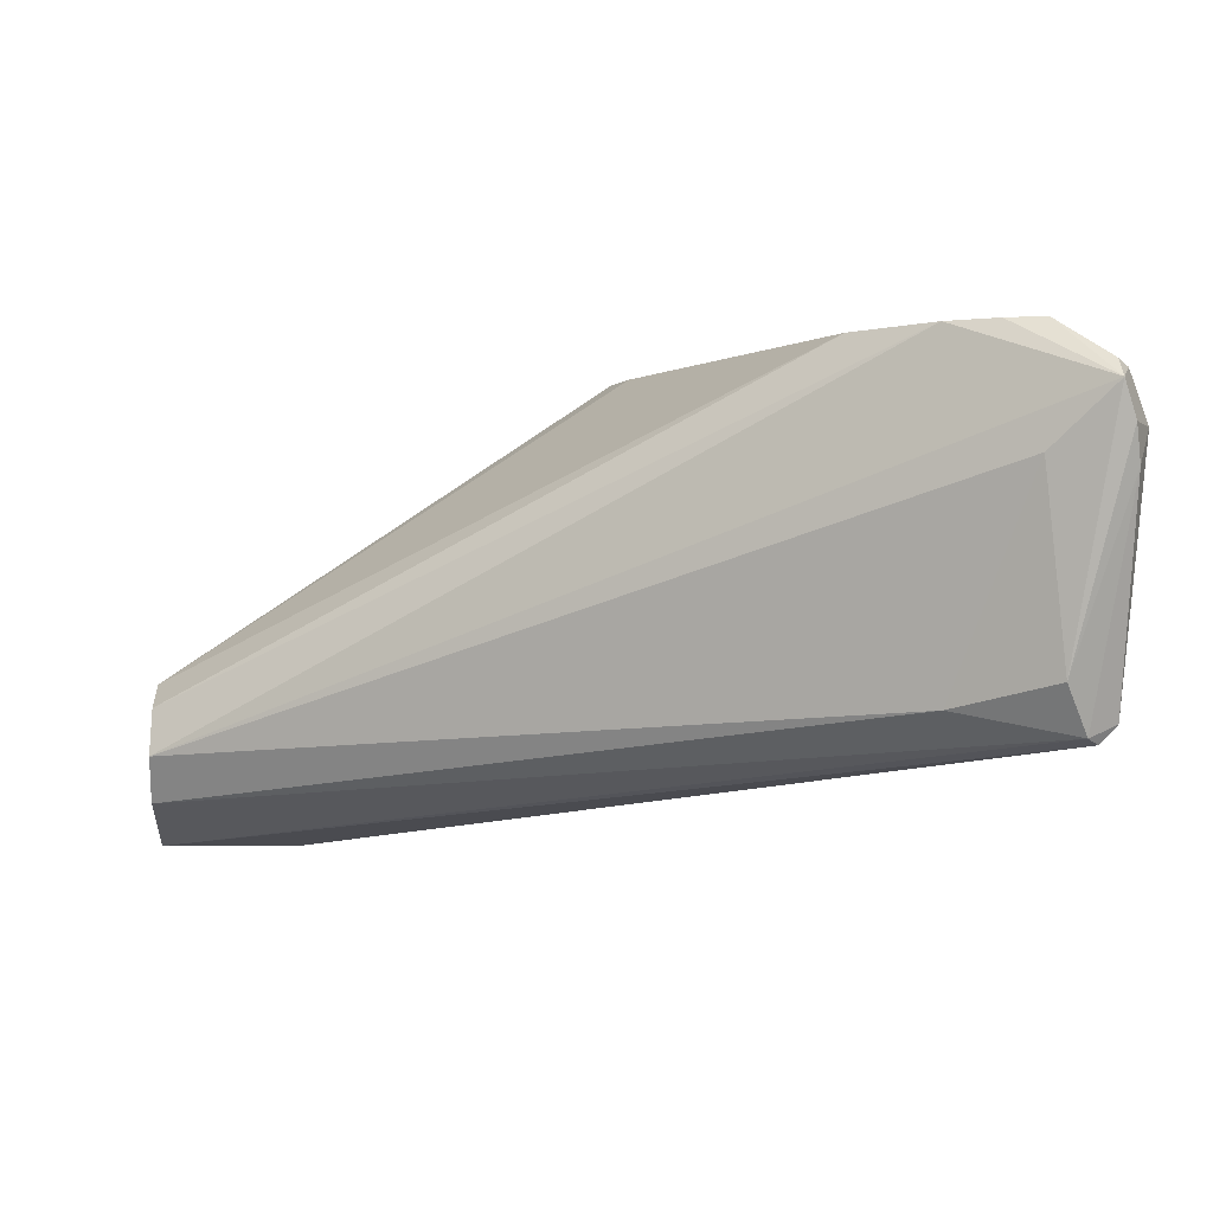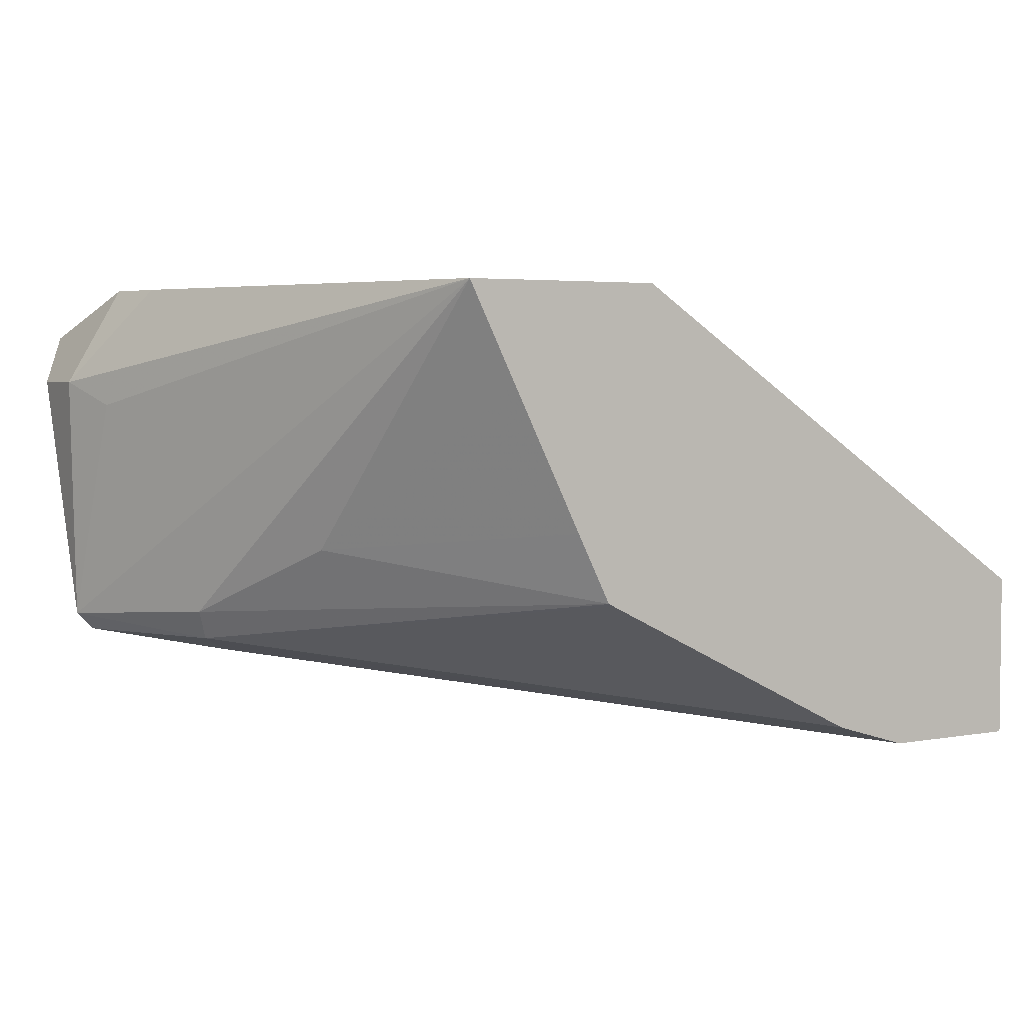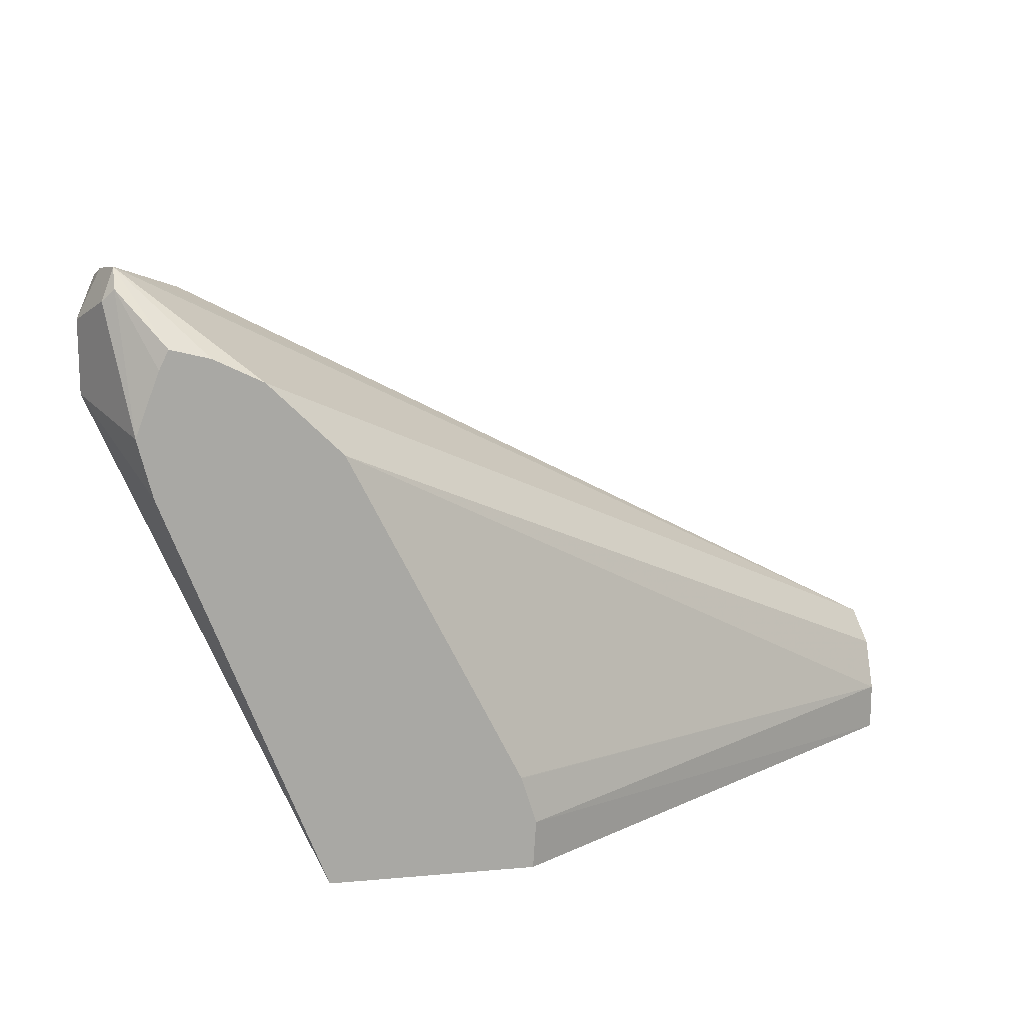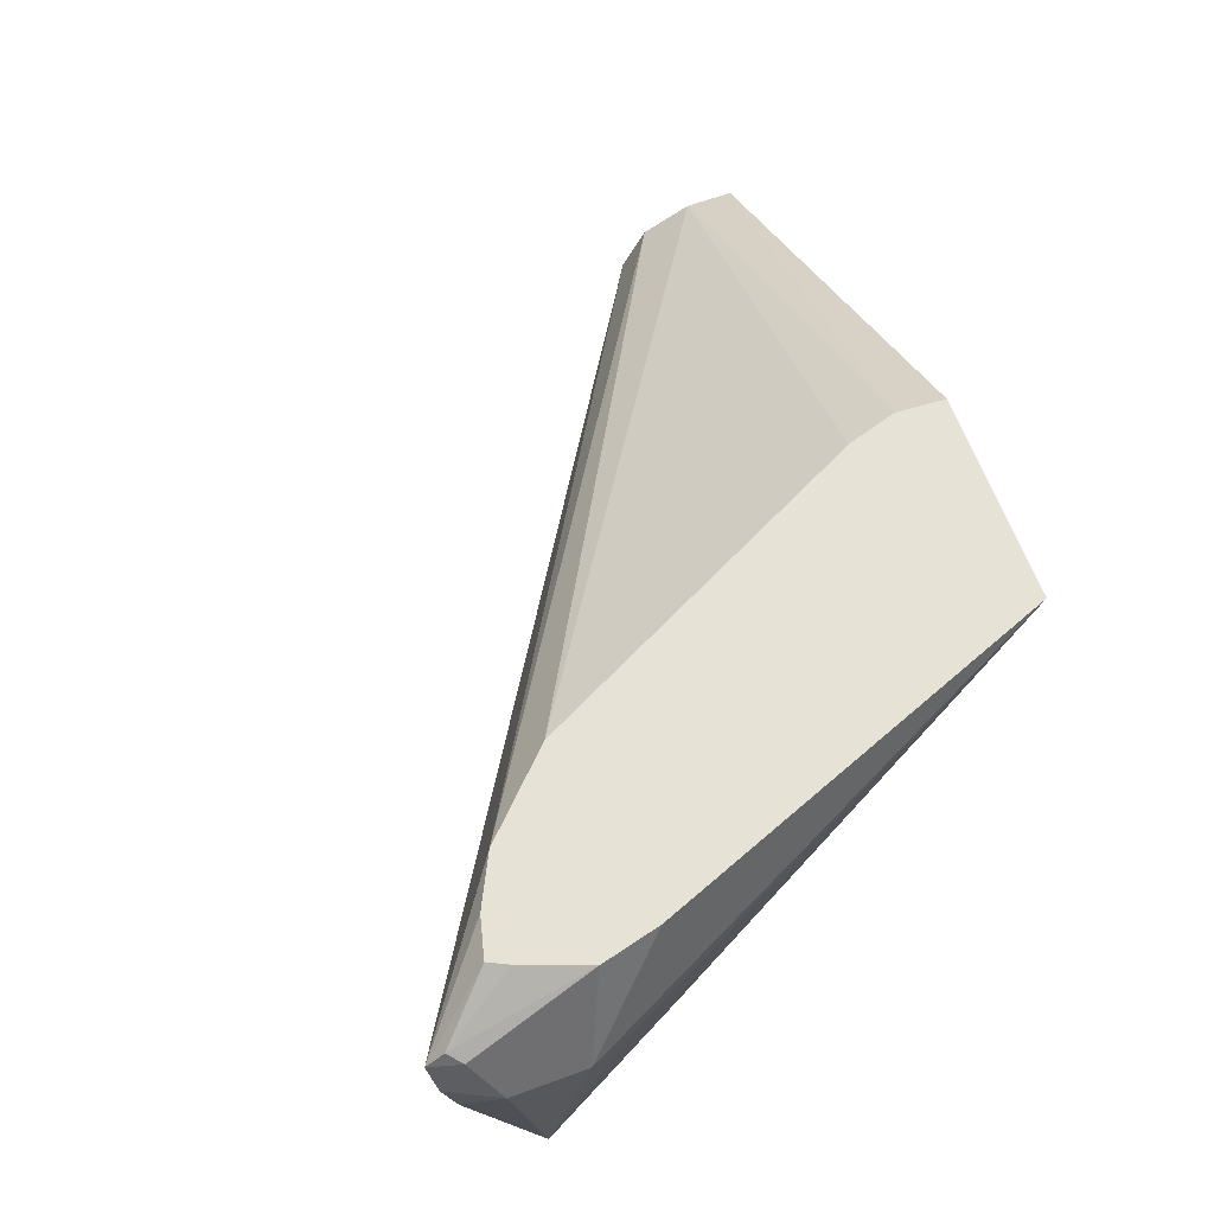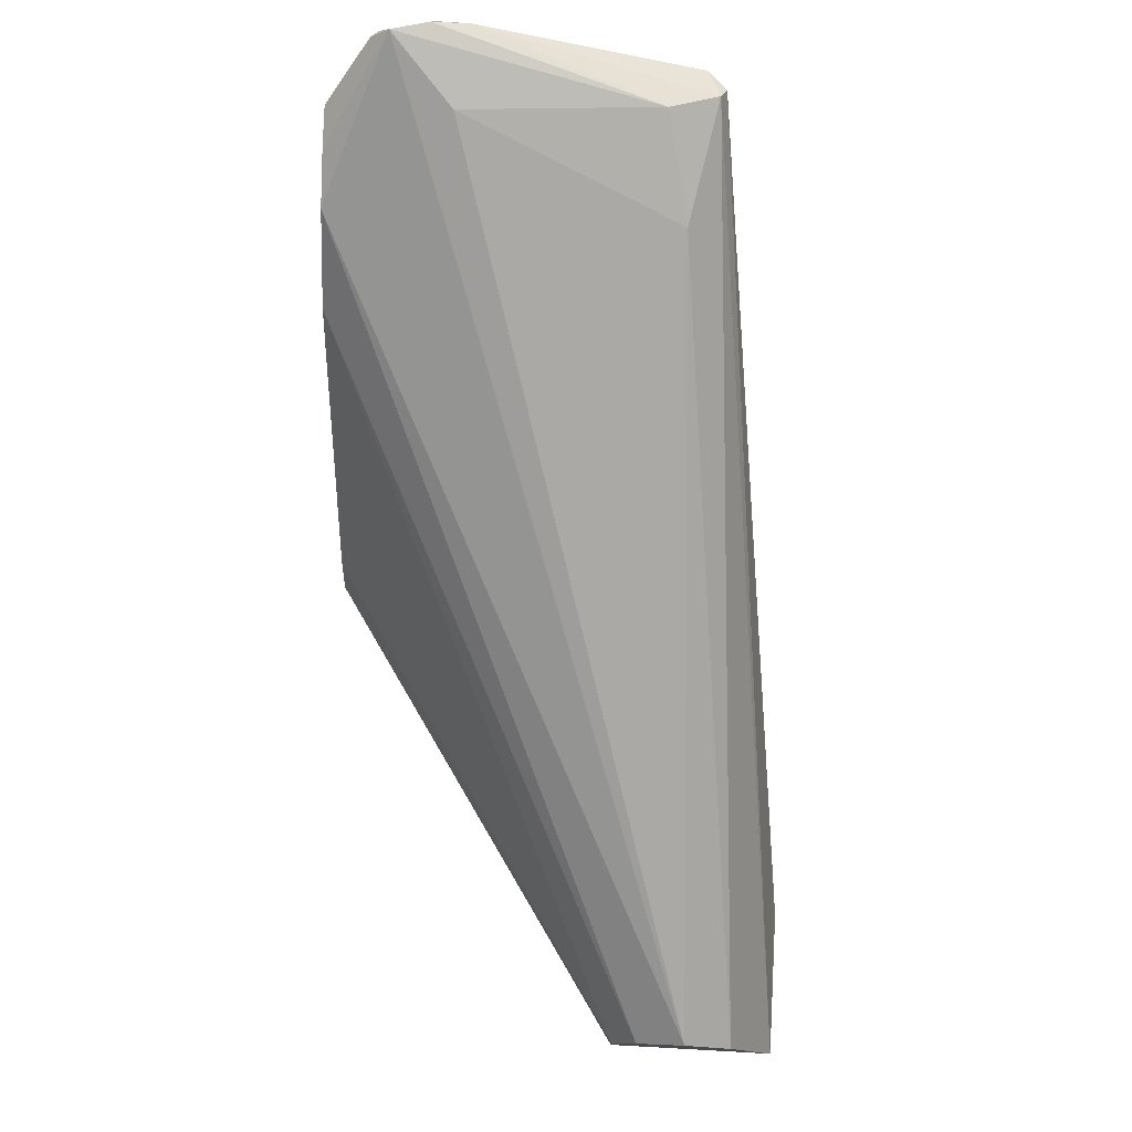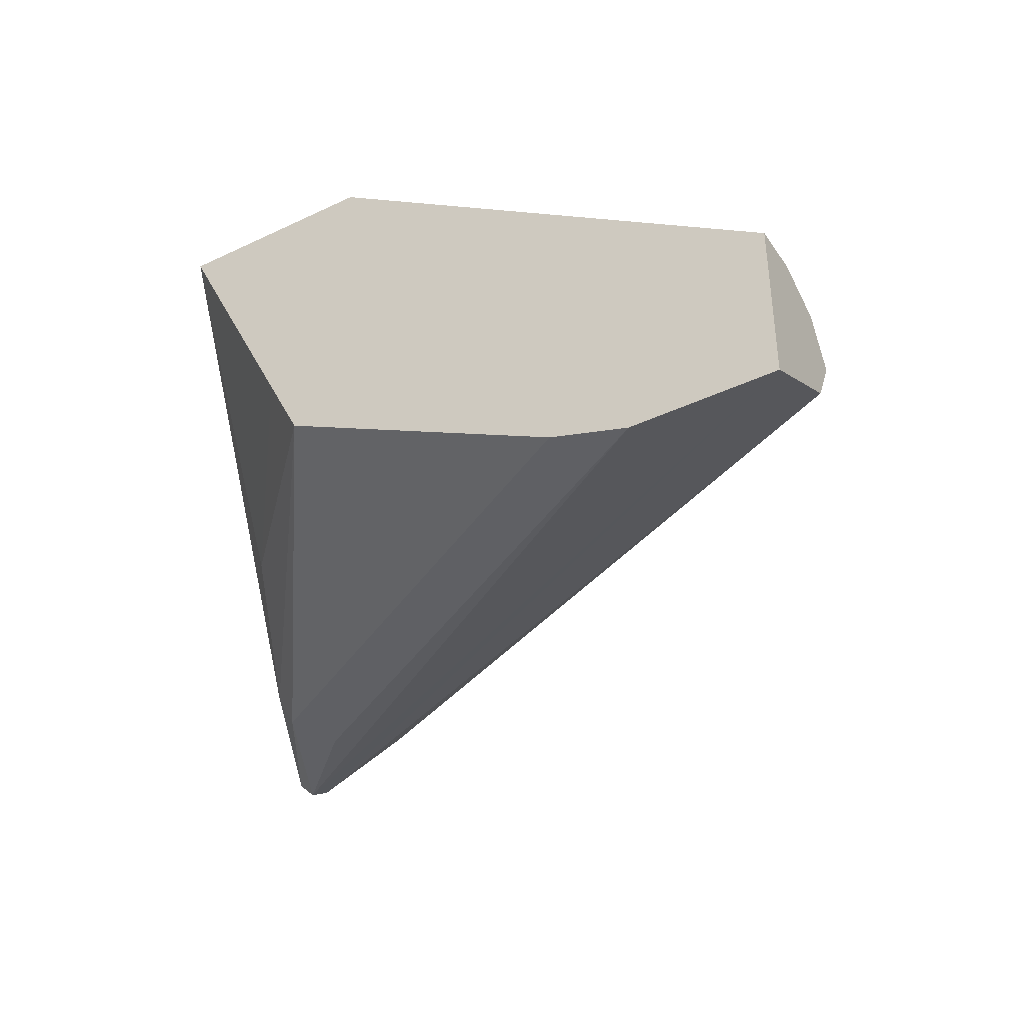
<metadata>
{"format":"obj","ext":"obj","renderer":"f3d","projection":"perspective","resolution":1024,"background":"white","views":[{"elev":-2.1,"azim":176.2,"up":"+Z"},{"elev":3.8,"azim":-31.2,"up":"+Z"},{"elev":15.2,"azim":-10.9,"up":"+Y"},{"elev":63.9,"azim":-110.3,"up":"+Z"},{"elev":77.0,"azim":93.2,"up":"+Y"},{"elev":-39.1,"azim":30.7,"up":"+Z"}]}
</metadata>
<code>
v -0.1714 0.3109 -0.4885
v -0.2119 0.4162 -0.4885
v -0.2284 0.4378 -0.514
v -0.2221 0.4251 -0.5203
v -0.2237 0.4473 -0.5806
v -0.203 0.4061 -0.5774
v -0.184 0.368 -0.5584
v -0.1587 0.3109 -0.514
v -0.1174 0.3109 -0.4885
v -0.2157 0.4314 -0.4885
v -0.2157 0.4315 -0.4886
v -0.2284 0.4568 -0.514
v -0.2237 0.4664 -0.5235
v -0.2157 0.4505 -0.5838
v -0.2189 0.4473 -0.5853
v -0.1999 0.4092 -0.5853
v -0.1304 0.3109 -0.5704
v -0.1396 0.3109 -0.552
v 0.006685 0.3109 -0.5711
v -0.1166 0.3236 -0.4885
v -0.2157 0.4315 -0.4885
v -0.2221 0.4632 -0.5013
v -0.2221 0.4695 -0.514
v -0.2094 0.4568 -0.5711
v -0.184 0.4441 -0.5774
v 0.006685 0.3363 -0.6028
v 0.006685 0.3109 -0.6155
v -0.1903 0.4188 -0.5901
v -0.03175 0.3109 -0.6155
v -0.0529 0.3109 -0.6091
v -0.05431 0.3109 -0.6084
v -0.091 0.3109 -0.5901
v -0.129 0.3109 -0.5711
v 0.006685 0.3236 -0.5711
v -0.1205 0.3362 -0.4885
v -0.2094 0.4481 -0.4885
v -0.2189 0.4664 -0.4997
v -0.2189 0.4711 -0.5044
v -0.2157 0.4695 -0.5076
v -0.203 0.4632 -0.5203
v 0.006685 0.3427 -0.5901
v 0.006685 0.3393 -0.5968
v -0.1395 0.3743 -0.4885
v -0.1332 0.3617 -0.4885
v -0.1206 0.3365 -0.4885
v 0.006685 0.3363 -0.5774
v -0.165 0.4251 -0.4885
v -0.1586 0.4123 -0.4885
v -0.2069 0.4532 -0.4885
v -0.1967 0.4505 -0.4885
v -0.184 0.4441 -0.4885
v 0.006685 0.3385 -0.5819
f 20 34 35
f 19 34 20
f 19 46 34
f 19 52 46
f 19 41 52
f 19 42 41
f 19 26 42
f 19 27 26
f 16 33 17
f 16 32 33
f 15 29 28
f 16 30 31
f 16 29 30
f 16 28 29
f 15 27 29
f 15 28 16
f 14 27 15
f 14 26 27
f 14 25 26
f 21 36 37
f 14 24 25
f 16 31 32
f 21 37 22
f 34 47 48
f 22 38 23
f 13 24 14
f 46 51 47
f 46 52 51
f 41 51 52
f 39 41 40
f 38 41 39
f 38 51 41
f 38 50 51
f 38 49 50
f 37 49 38
f 36 49 37
f 34 48 43
f 34 46 47
f 34 45 35
f 34 44 45
f 34 43 44
f 25 42 26
f 25 41 42
f 25 40 41
f 24 40 25
f 24 39 40
f 24 38 39
f 23 38 24
f 22 37 38
f 13 23 24
f 5 14 15
f 12 22 23
f 1 44 43
f 1 45 44
f 1 35 45
f 1 20 35
f 1 9 20
f 1 19 9
f 1 27 19
f 1 29 27
f 1 30 29
f 1 31 30
f 1 32 31
f 1 33 32
f 1 17 33
f 12 23 13
f 1 8 18
f 1 7 8
f 1 6 7
f 1 5 6
f 1 4 5
f 1 3 4
f 1 2 3
f 1 43 48
f 1 48 47
f 1 18 17
f 1 51 50
f 1 47 51
f 11 22 12
f 11 21 22
f 10 21 11
f 7 18 8
f 7 17 18
f 6 17 7
f 6 16 17
f 5 16 6
f 5 15 16
f 5 13 14
f 9 19 20
f 3 5 4
f 5 12 13
f 1 49 36
f 1 50 49
f 1 21 10
f 1 36 21
f 2 10 3
f 3 10 11
f 3 11 12
f 3 12 5
f 1 10 2

</code>
